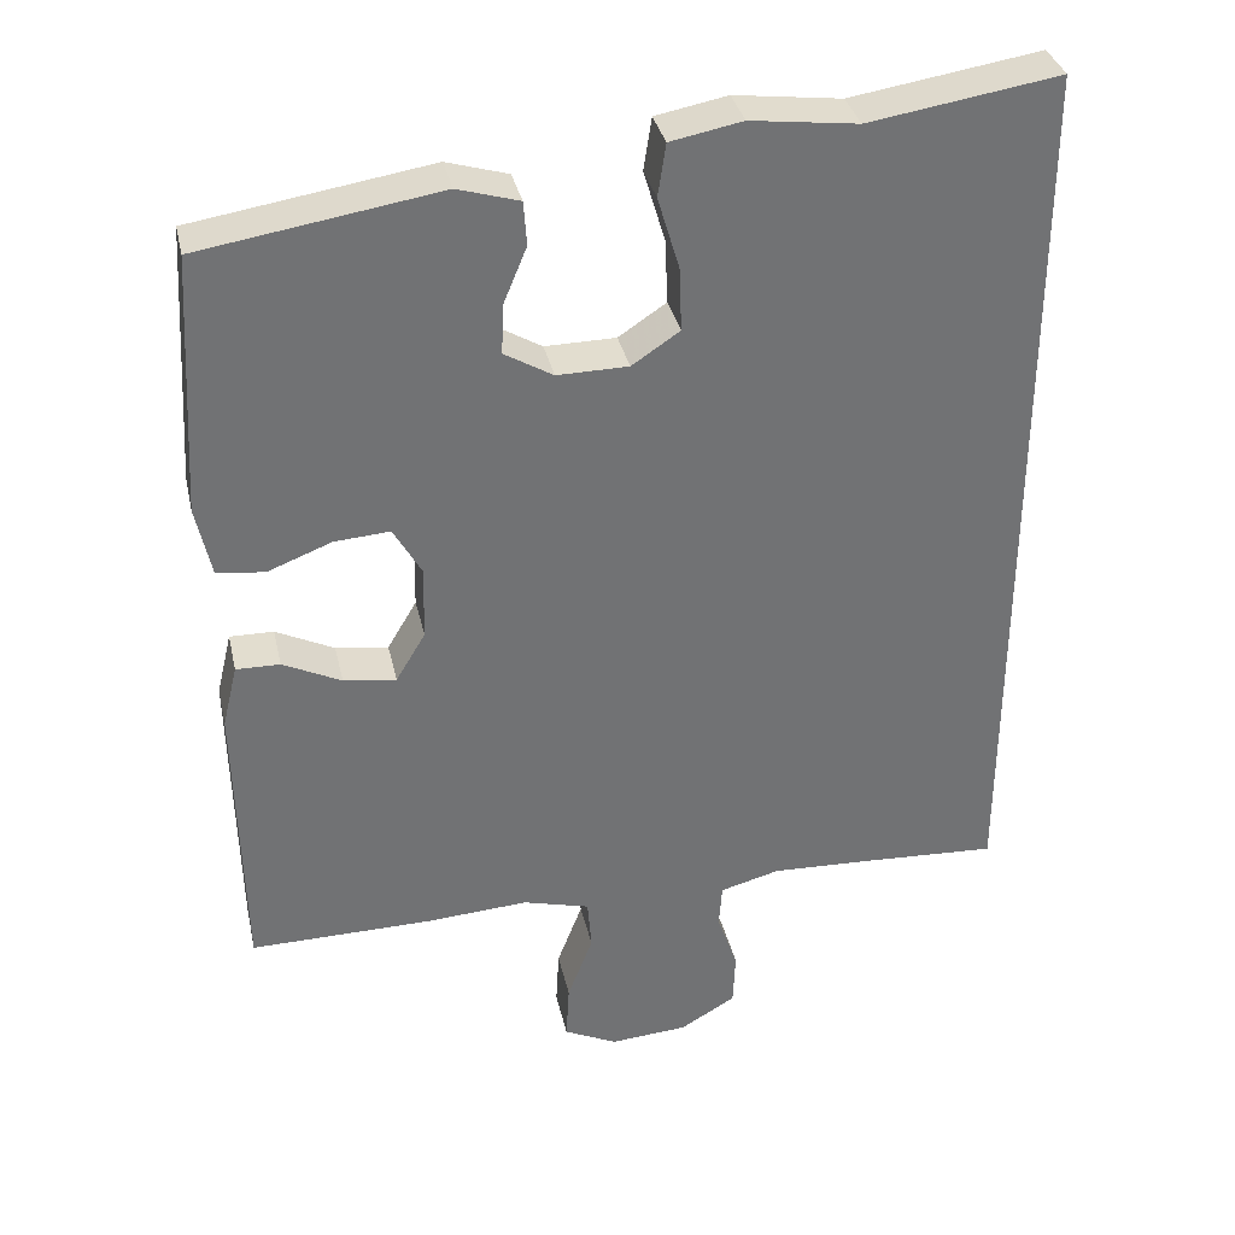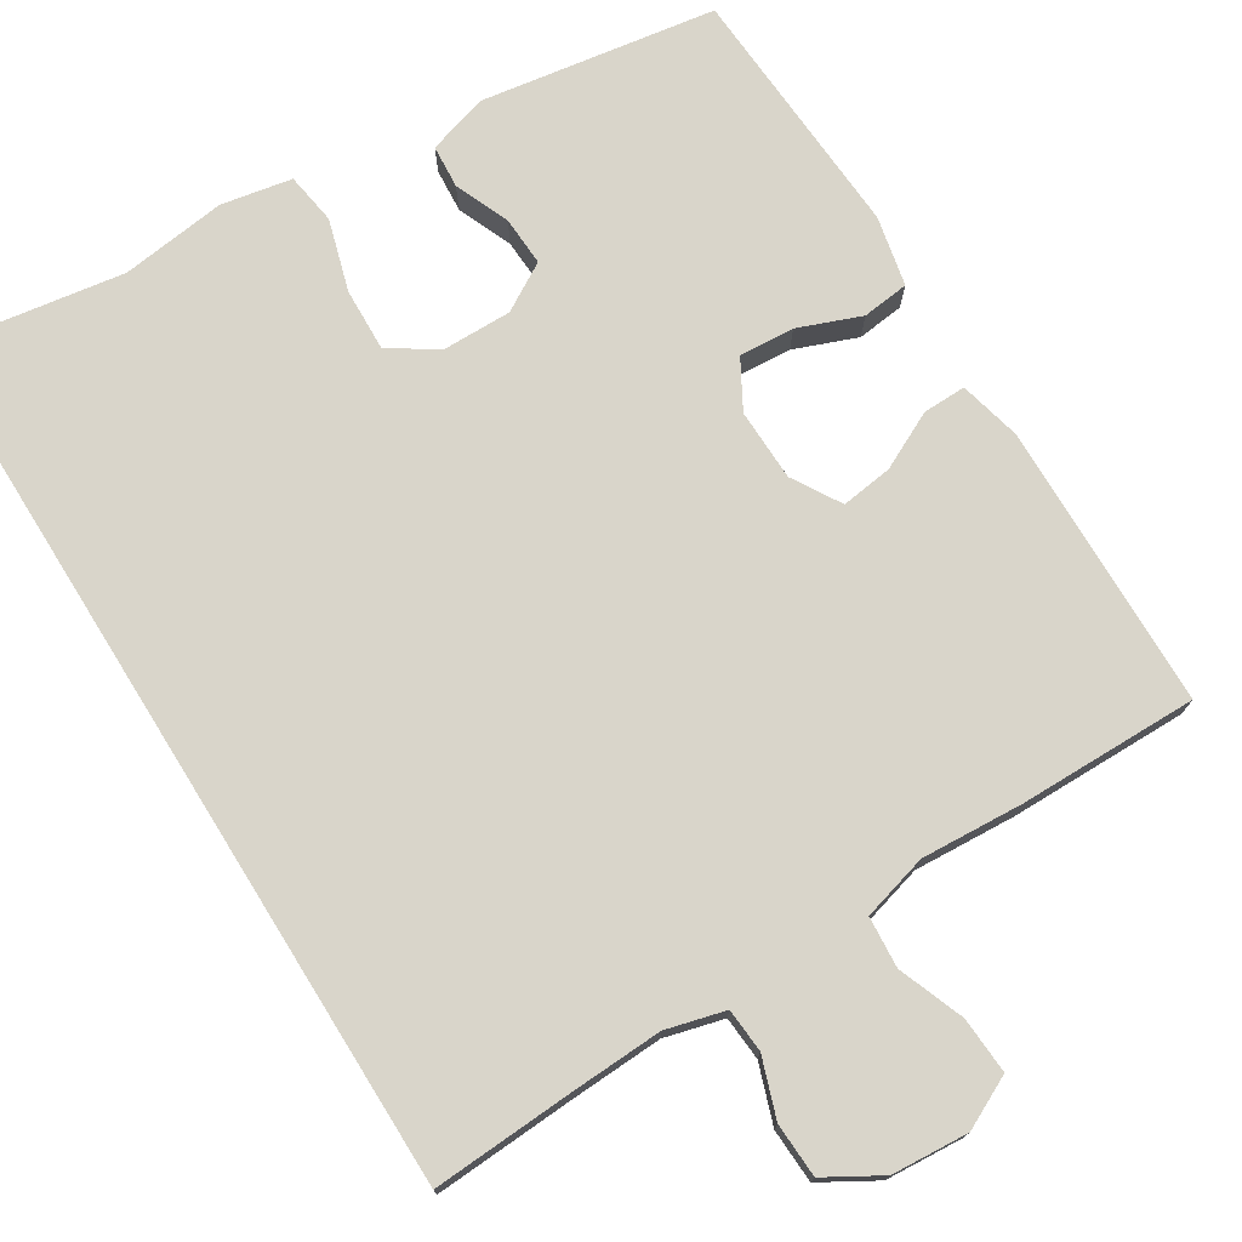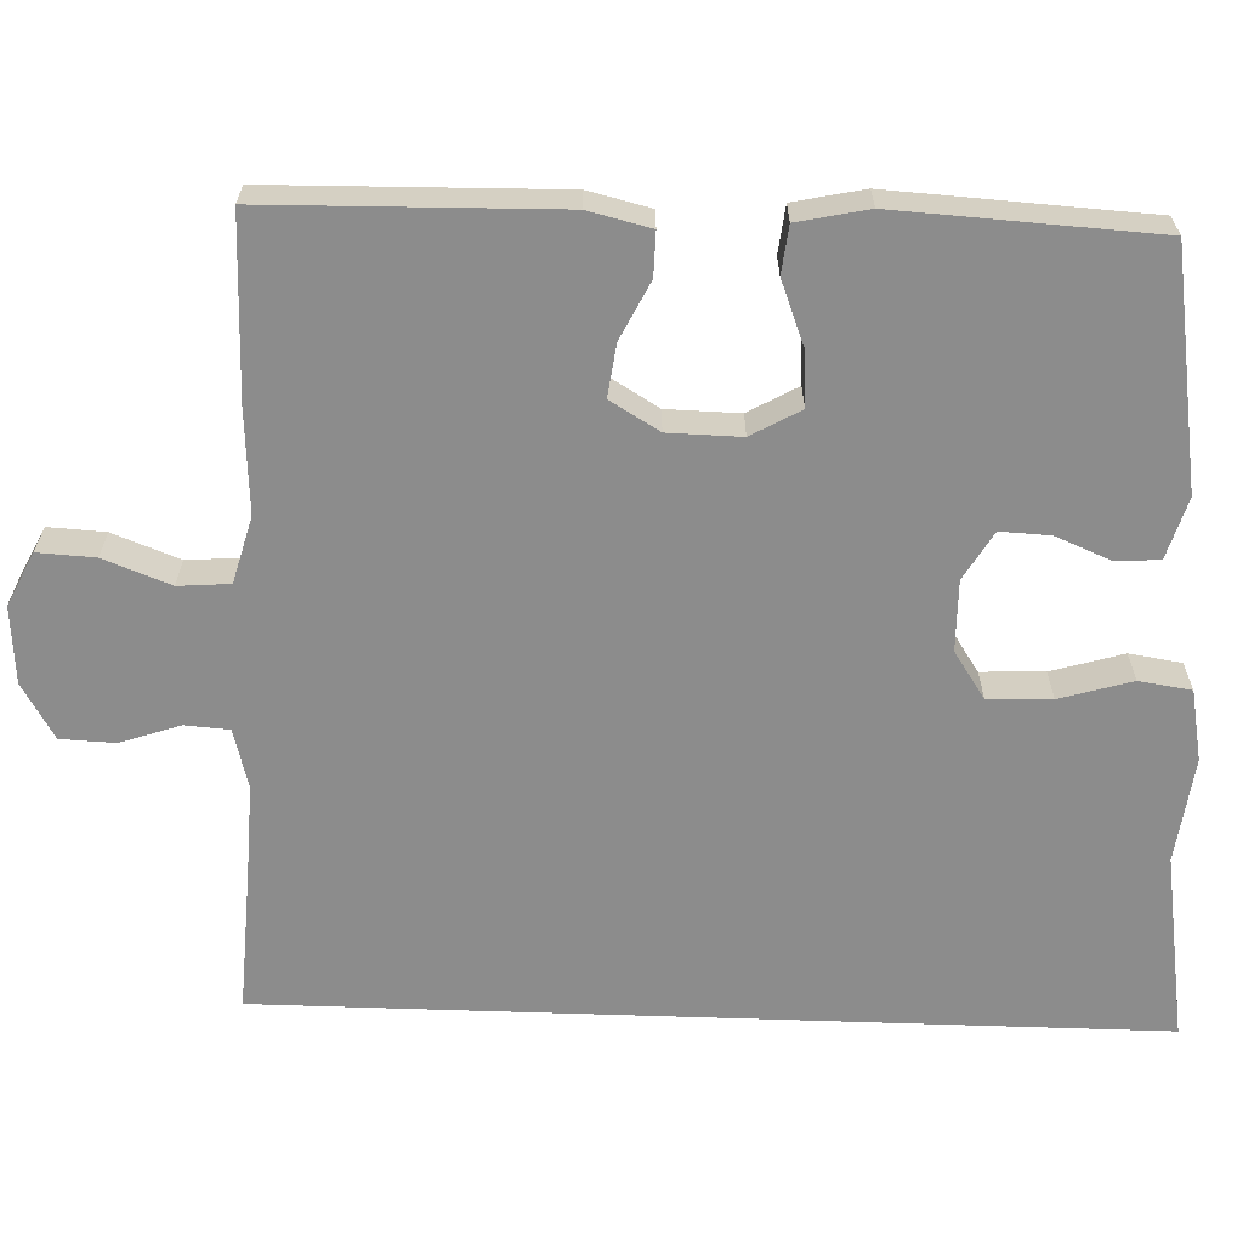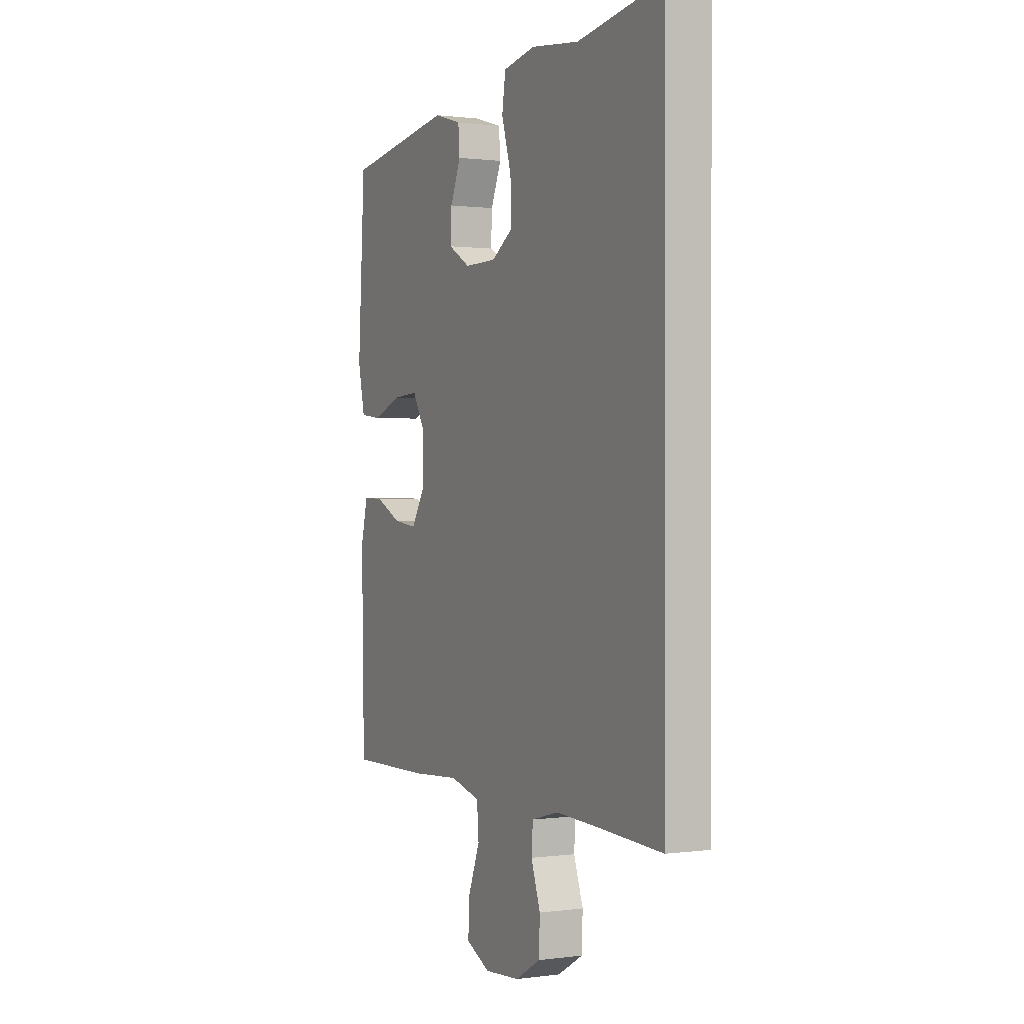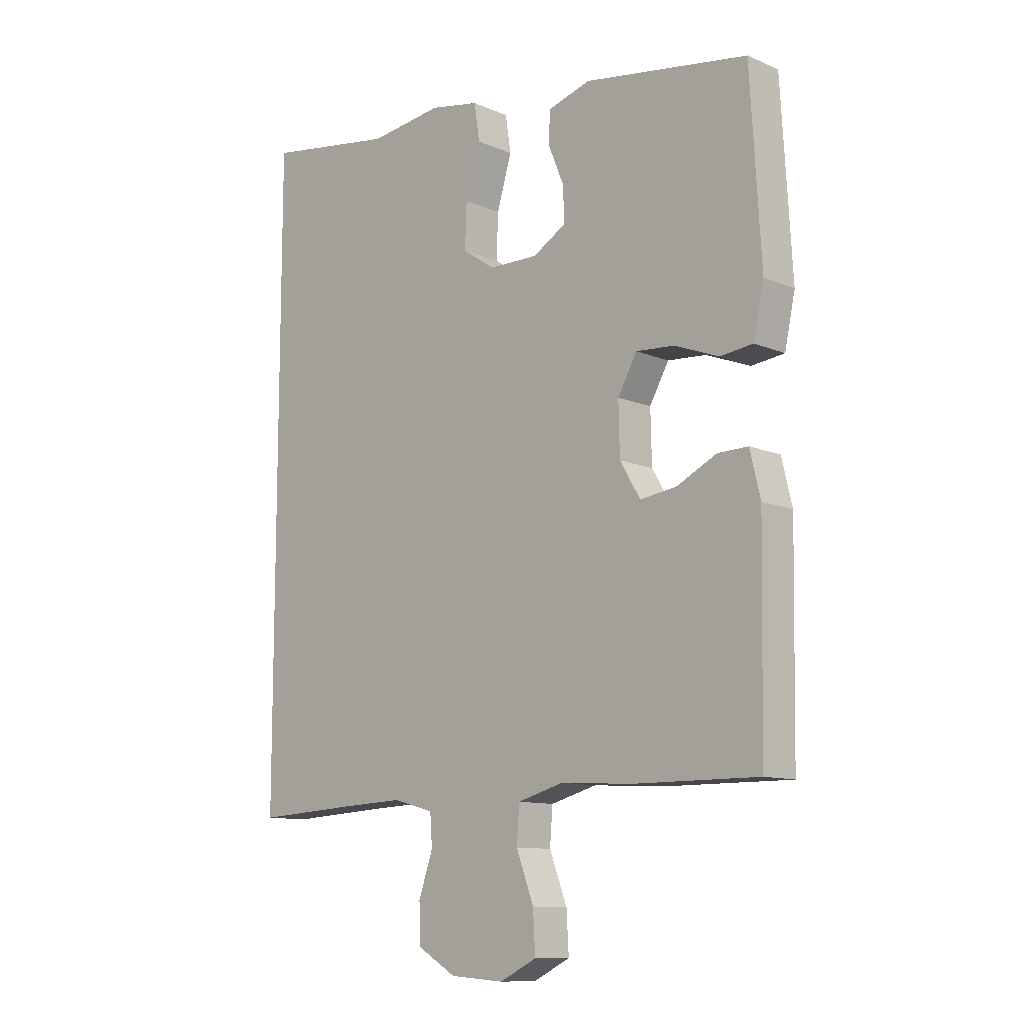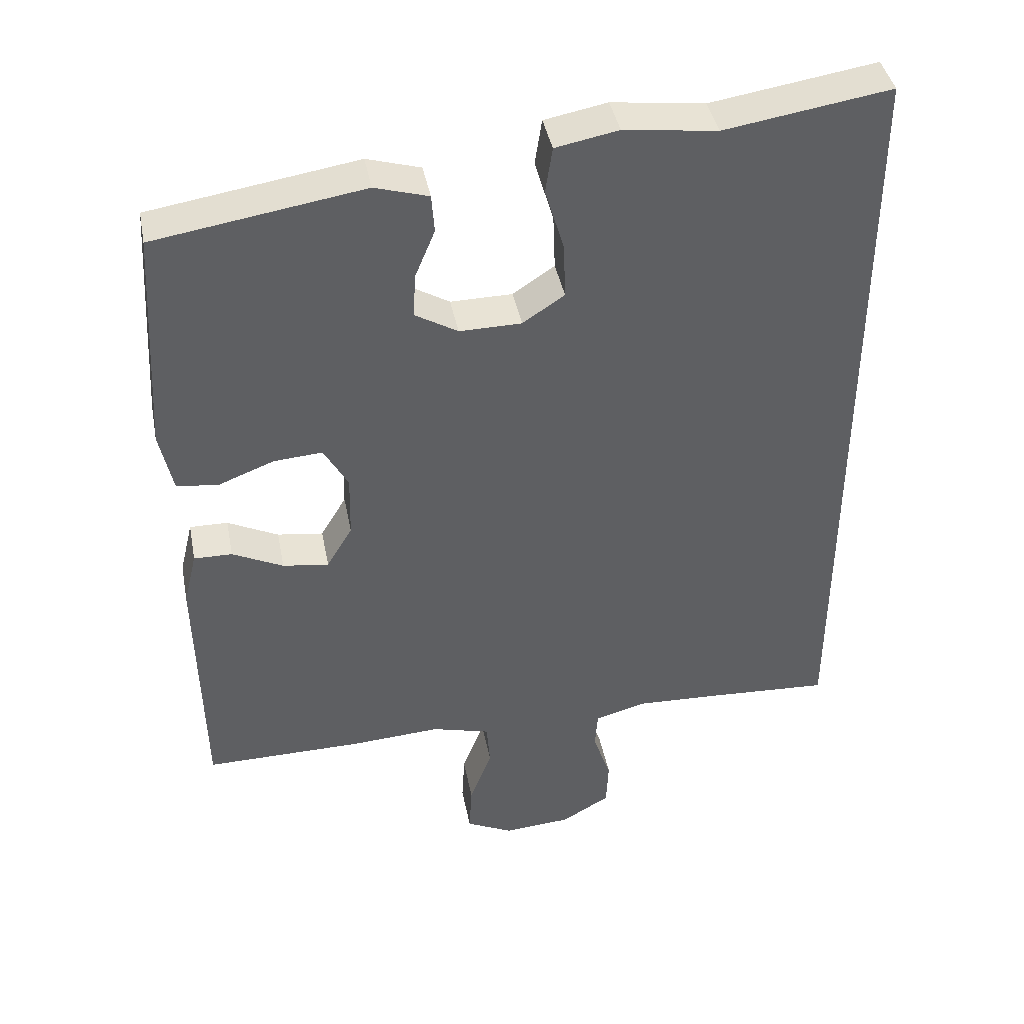
<metadata>
{"format":"obj","ext":"obj","renderer":"f3d","projection":"perspective","resolution":1024,"background":"white","views":[{"elev":34.9,"azim":-12.5,"up":"+Z"},{"elev":74.7,"azim":148.1,"up":"+Y"},{"elev":-64.2,"azim":-92.0,"up":"+Y"},{"elev":0.5,"azim":63.3,"up":"+Z"},{"elev":-11.1,"azim":-135.9,"up":"+Z"},{"elev":41.5,"azim":-10.9,"up":"+Z"}]}
</metadata>
<code>
v 0.5 0.07 0.615
v 0.5 0.07 -0.514
v 0.318 0.07 -0.504
v 0.202 0.07 -0.499
v 0.127 0.07 -0.519
v 0.123 0.07 -0.575
v 0.149 0.07 -0.65
v 0.146 0.07 -0.719
v 0.076 0.07 -0.76
v -0.022 0.07 -0.767
v -0.089 0.07 -0.734
v -0.085 0.07 -0.662
v -0.053 0.07 -0.578
v -0.058 0.07 -0.513
v -0.142 0.07 -0.49
v -0.272 0.07 -0.498
v -0.5 0.07 -0.5
v -0.507 0.07 -0.135
v -0.488 0.07 -0.056
v -0.433 0.07 -0.057
v -0.36 0.07 -0.093
v -0.294 0.07 -0.102
v -0.257 0.07 -0.04
v -0.255 0.07 0.052
v -0.29 0.07 0.114
v -0.36 0.07 0.109
v -0.44 0.07 0.078
v -0.5 0.07 0.085
v -0.519 0.07 0.174
v -0.5 0.07 0.5
v -0.201 0.07 0.547
v -0.124 0.07 0.524
v -0.12 0.07 0.469
v -0.149 0.07 0.399
v -0.152 0.07 0.336
v -0.091 0.07 0.3
v -0.002 0.07 0.301
v 0.058 0.07 0.341
v 0.055 0.07 0.421
v 0.028 0.07 0.512
v 0.038 0.07 0.578
v 0.128 0.07 0.595
v 0.262 0.07 0.578
v 0.5 0 0.615
v 0.5 0 -0.514
v 0.318 0 -0.504
v 0.202 0 -0.499
v 0.127 0 -0.519
v 0.123 0 -0.575
v 0.149 0 -0.65
v 0.146 0 -0.719
v 0.076 0 -0.76
v -0.022 0 -0.767
v -0.089 0 -0.734
v -0.085 0 -0.662
v -0.053 0 -0.578
v -0.058 0 -0.513
v -0.142 0 -0.49
v -0.272 0 -0.498
v -0.5 0 -0.5
v -0.507 0 -0.135
v -0.488 0 -0.056
v -0.433 0 -0.057
v -0.36 0 -0.093
v -0.294 0 -0.102
v -0.257 0 -0.04
v -0.255 0 0.052
v -0.29 0 0.114
v -0.36 0 0.109
v -0.44 0 0.078
v -0.5 0 0.085
v -0.519 0 0.174
v -0.5 0 0.5
v -0.201 0 0.547
v -0.124 0 0.524
v -0.12 0 0.469
v -0.149 0 0.399
v -0.152 0 0.336
v -0.091 0 0.3
v -0.002 0 0.301
v 0.058 0 0.341
v 0.055 0 0.421
v 0.028 0 0.512
v 0.038 0 0.578
v 0.128 0 0.595
v 0.262 0 0.578
f 40 41 42 43
f 39 40 43 1
f 38 39 1 2
f 37 38 2 3
f 36 37 3 4
f 35 36 4 5
f 31 32 33 34
f 31 34 35
f 30 31 35
f 26 27 28 29
f 25 26 29 30
f 24 25 30 35
f 18 19 20 21
f 18 21 22
f 15 16 17 18
f 14 15 18 22
f 10 11 12 13
f 10 13 14
f 9 10 14
f 6 7 8 9
f 6 9 14
f 23 24 35 5
f 14 22 23
f 5 6 14 23
f 86 85 84 83
f 44 86 83 82
f 45 44 82 81
f 46 45 81 80
f 47 46 80 79
f 48 47 79 78
f 77 76 75 74
f 78 77 74
f 78 74 73
f 72 71 70 69
f 73 72 69 68
f 78 73 68 67
f 64 63 62 61
f 65 64 61
f 61 60 59 58
f 65 61 58 57
f 56 55 54 53
f 57 56 53
f 57 53 52
f 52 51 50 49
f 57 52 49
f 48 78 67 66
f 66 65 57
f 66 57 49 48
f 1 44 45 2
f 2 45 46 3
f 3 46 47 4
f 4 47 48 5
f 5 48 49 6
f 6 49 50 7
f 7 50 51 8
f 8 51 52 9
f 9 52 53 10
f 10 53 54 11
f 11 54 55 12
f 12 55 56 13
f 13 56 57 14
f 14 57 58 15
f 15 58 59 16
f 16 59 60 17
f 17 60 61 18
f 18 61 62 19
f 19 62 63 20
f 20 63 64 21
f 21 64 65 22
f 22 65 66 23
f 23 66 67 24
f 24 67 68 25
f 25 68 69 26
f 26 69 70 27
f 27 70 71 28
f 28 71 72 29
f 29 72 73 30
f 30 73 74 31
f 31 74 75 32
f 32 75 76 33
f 33 76 77 34
f 34 77 78 35
f 35 78 79 36
f 36 79 80 37
f 37 80 81 38
f 38 81 82 39
f 39 82 83 40
f 40 83 84 41
f 41 84 85 42
f 42 85 86 43
f 43 86 44 1

</code>
